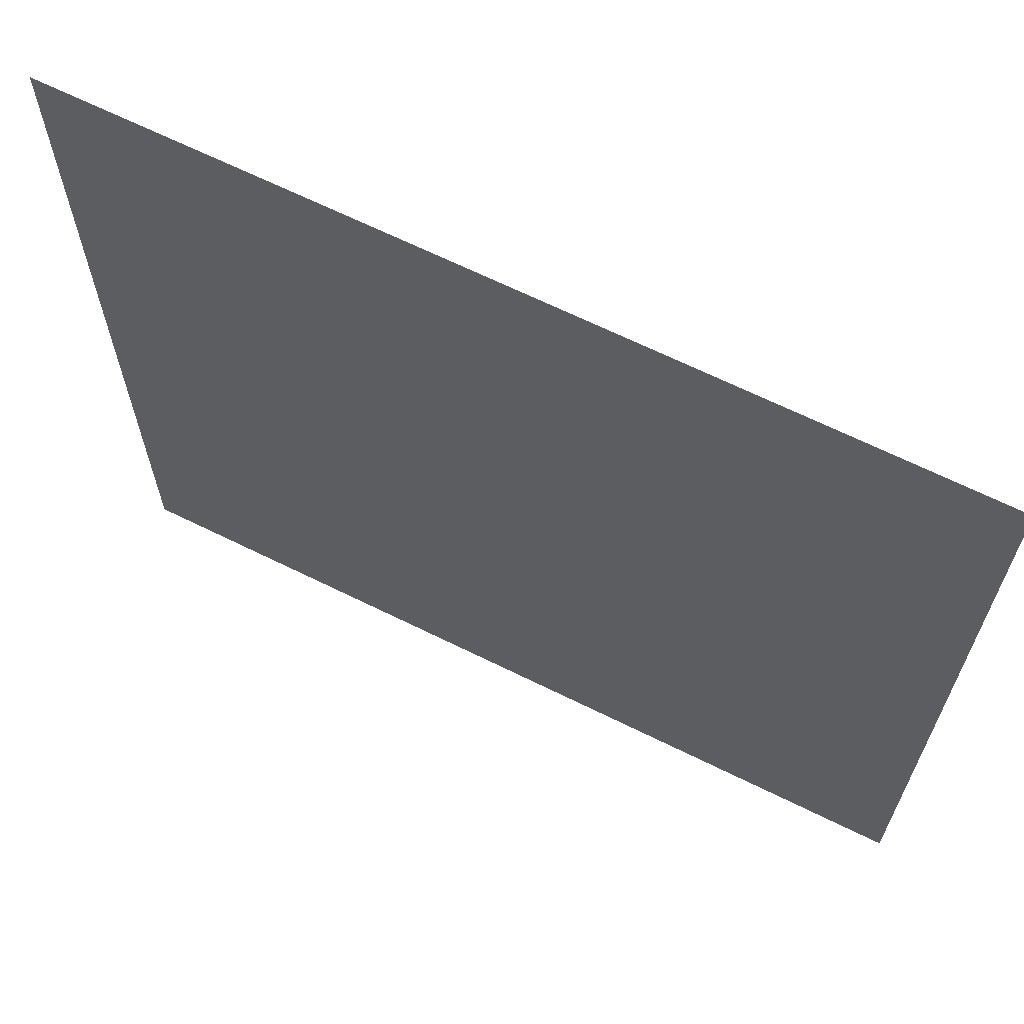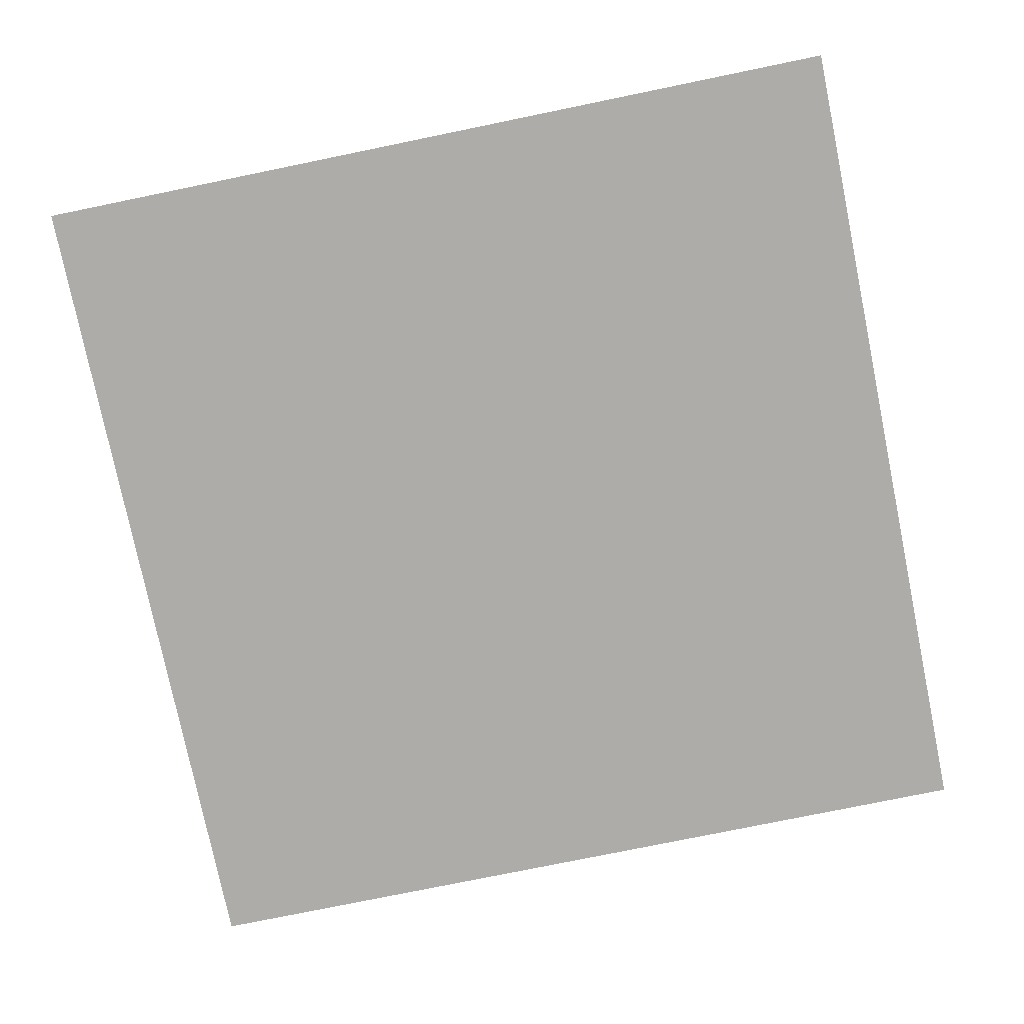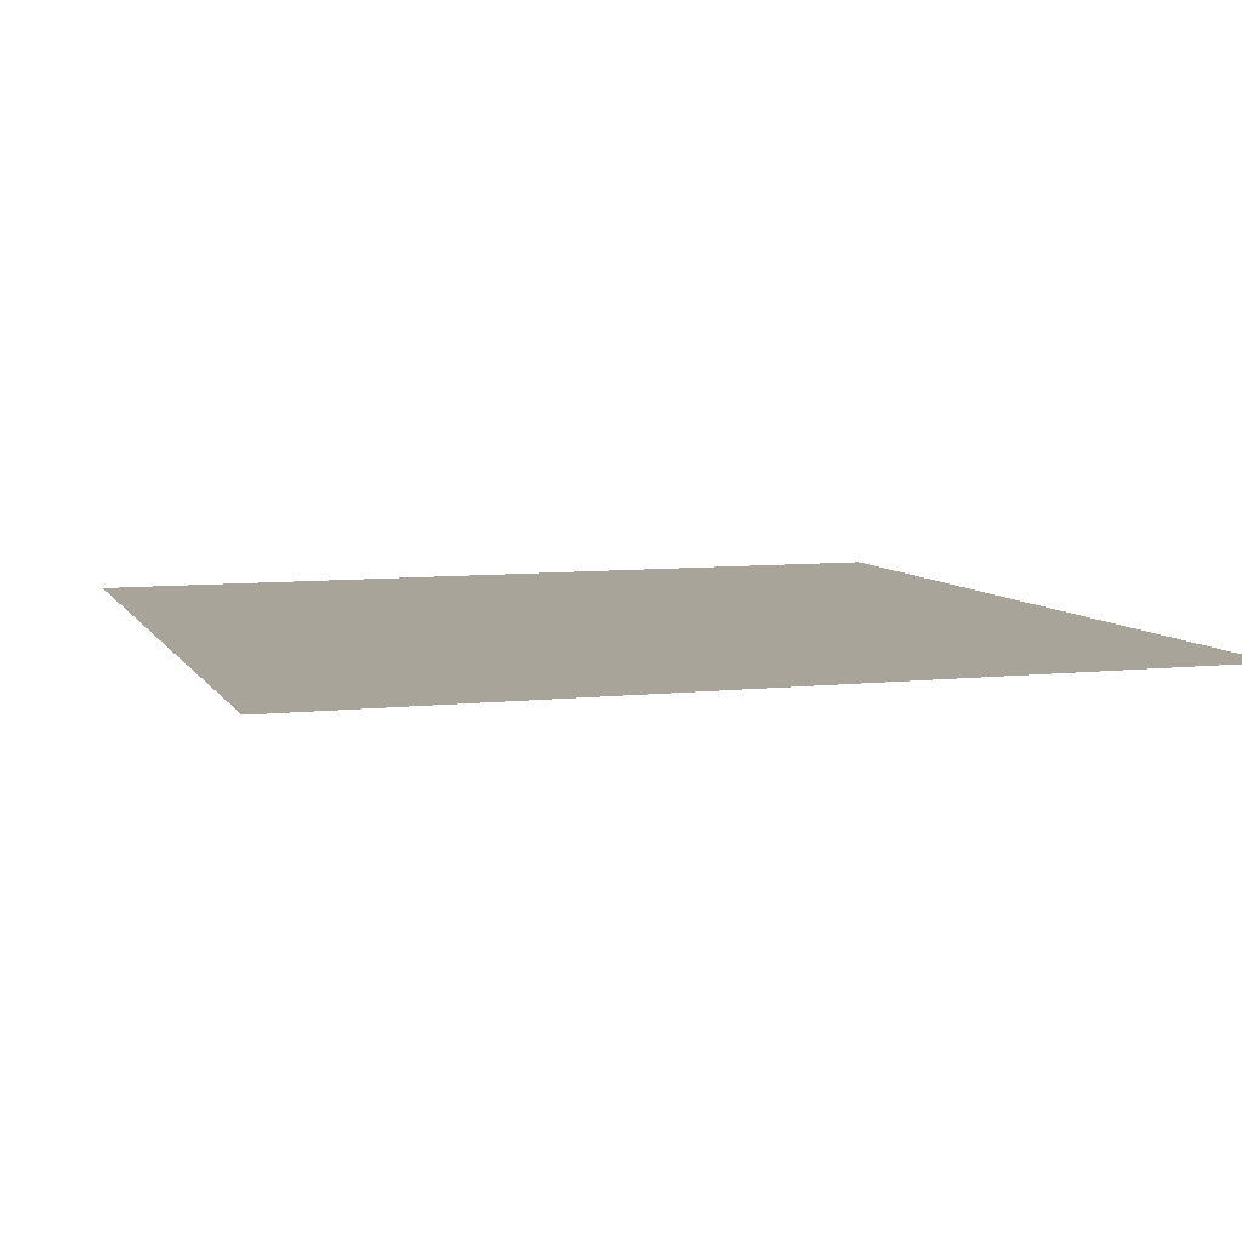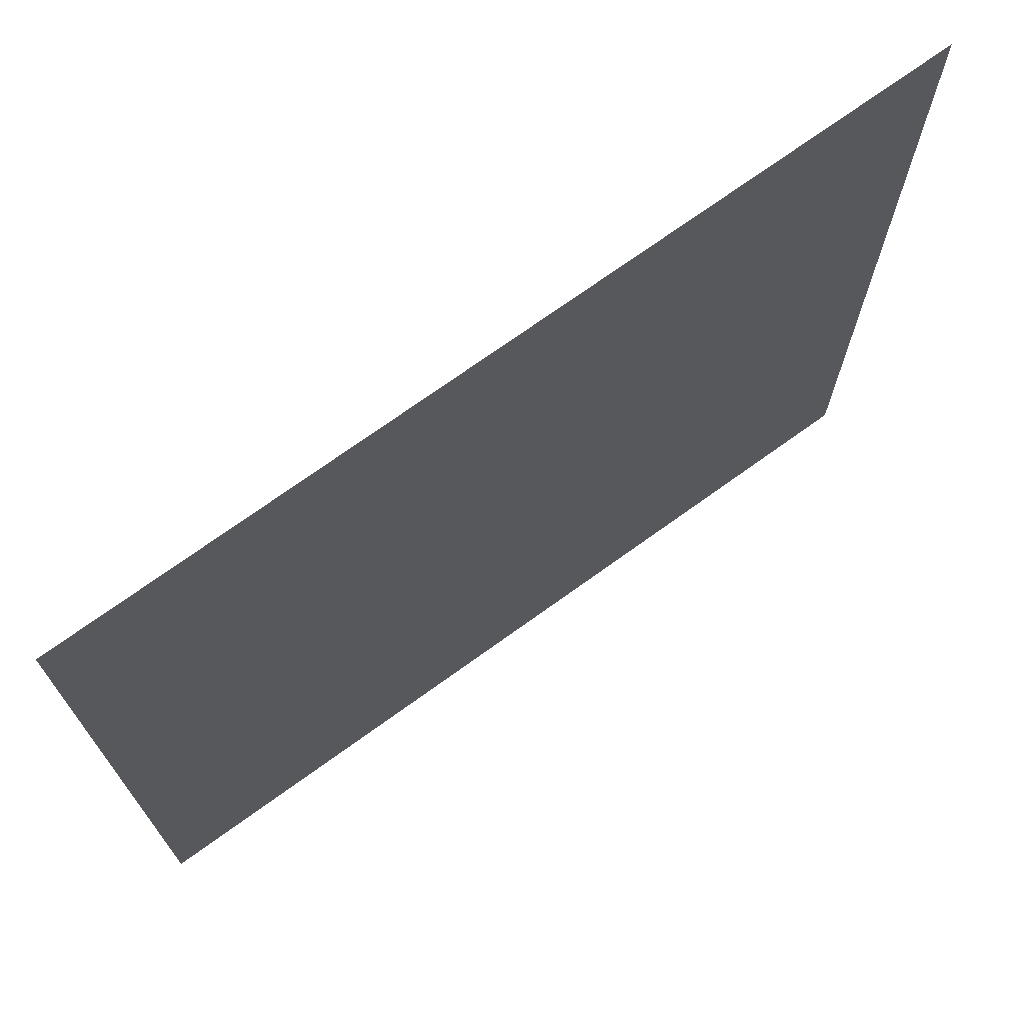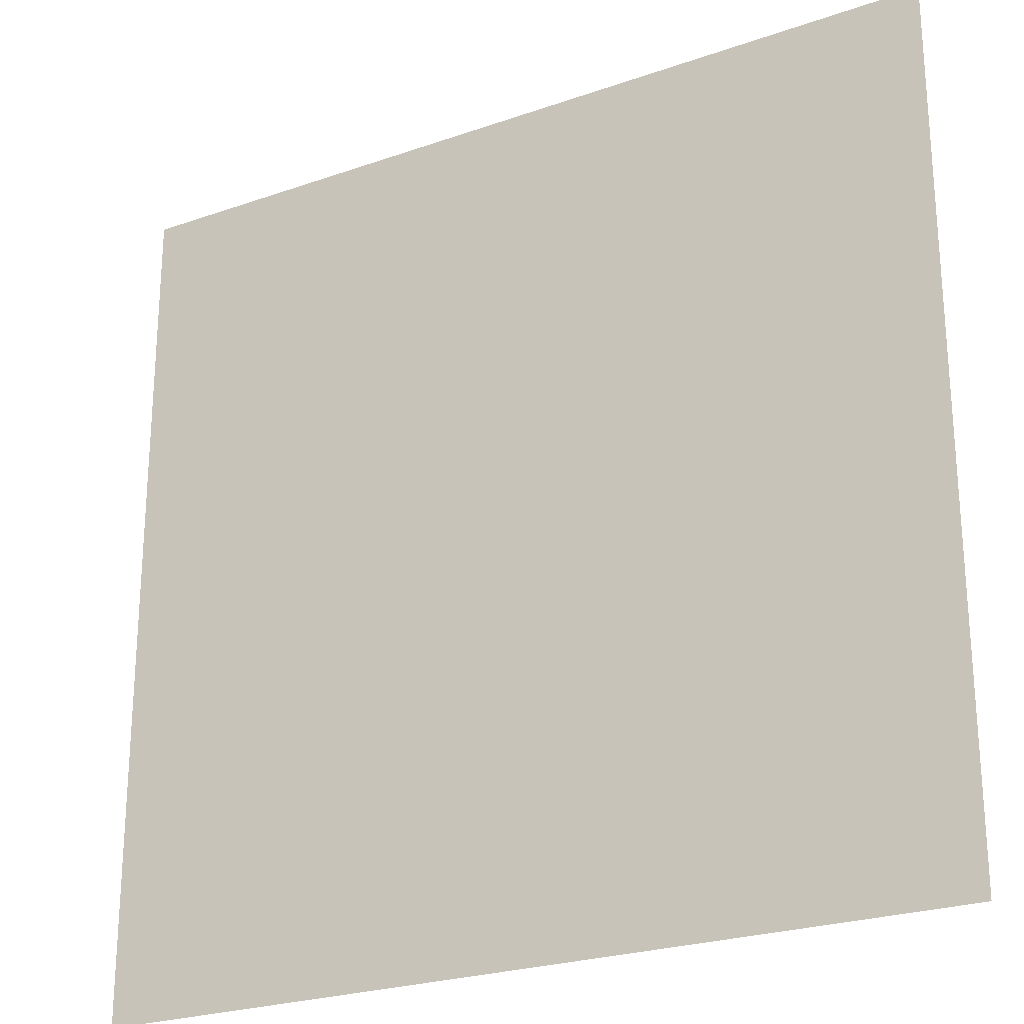
<metadata>
{"format":"obj","ext":"obj","renderer":"f3d","projection":"perspective","resolution":1024,"background":"white","views":[{"elev":66.4,"azim":26.4,"up":"+Z"},{"elev":-77.0,"azim":-78.4,"up":"+Y"},{"elev":7.2,"azim":-108.2,"up":"+Y"},{"elev":72.2,"azim":-35.8,"up":"+Z"},{"elev":-24.5,"azim":-150.0,"up":"+Z"}]}
</metadata>
<code>
v  1 0.52 1
v  1 0.52 -1
v  -1 0.52 -1
v  -1 0.52 1
g NoMaterialBuildingCutout
f 1 2 3
f 3 4 1

</code>
